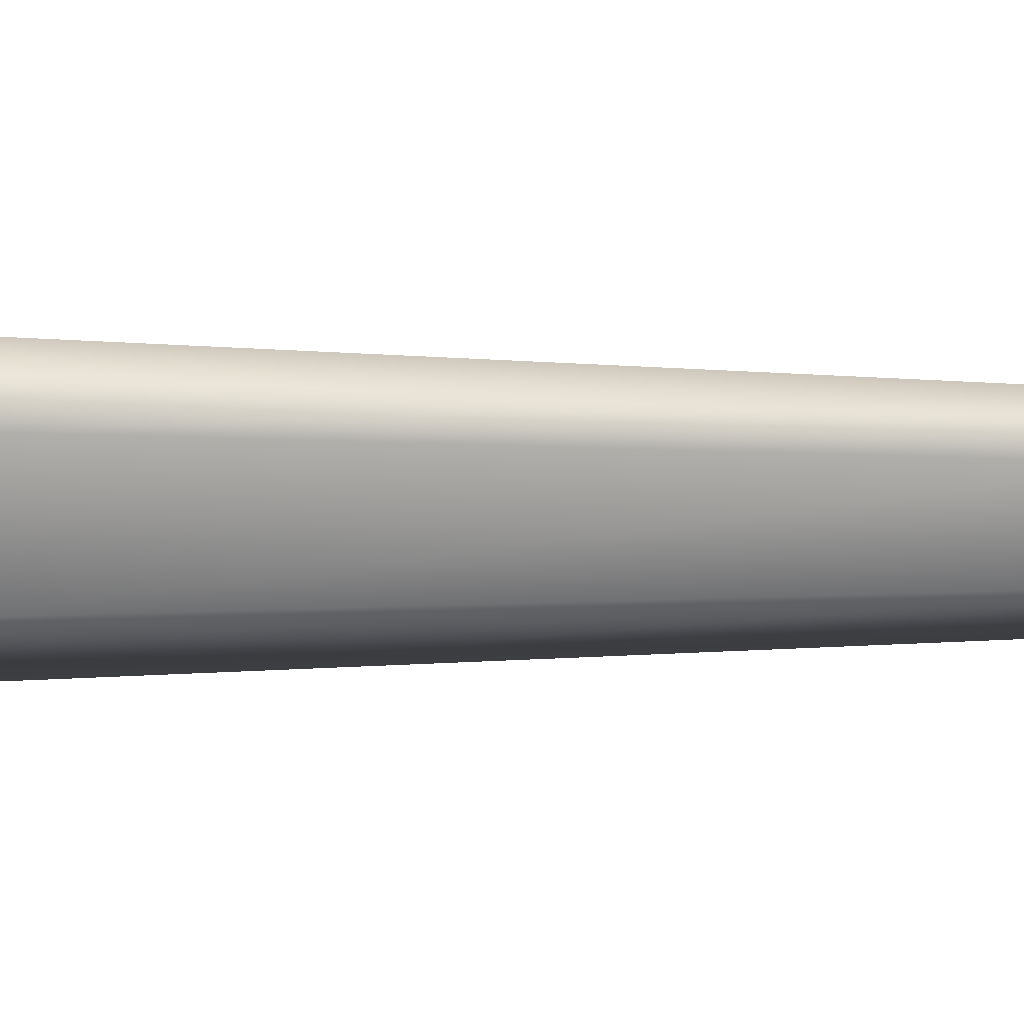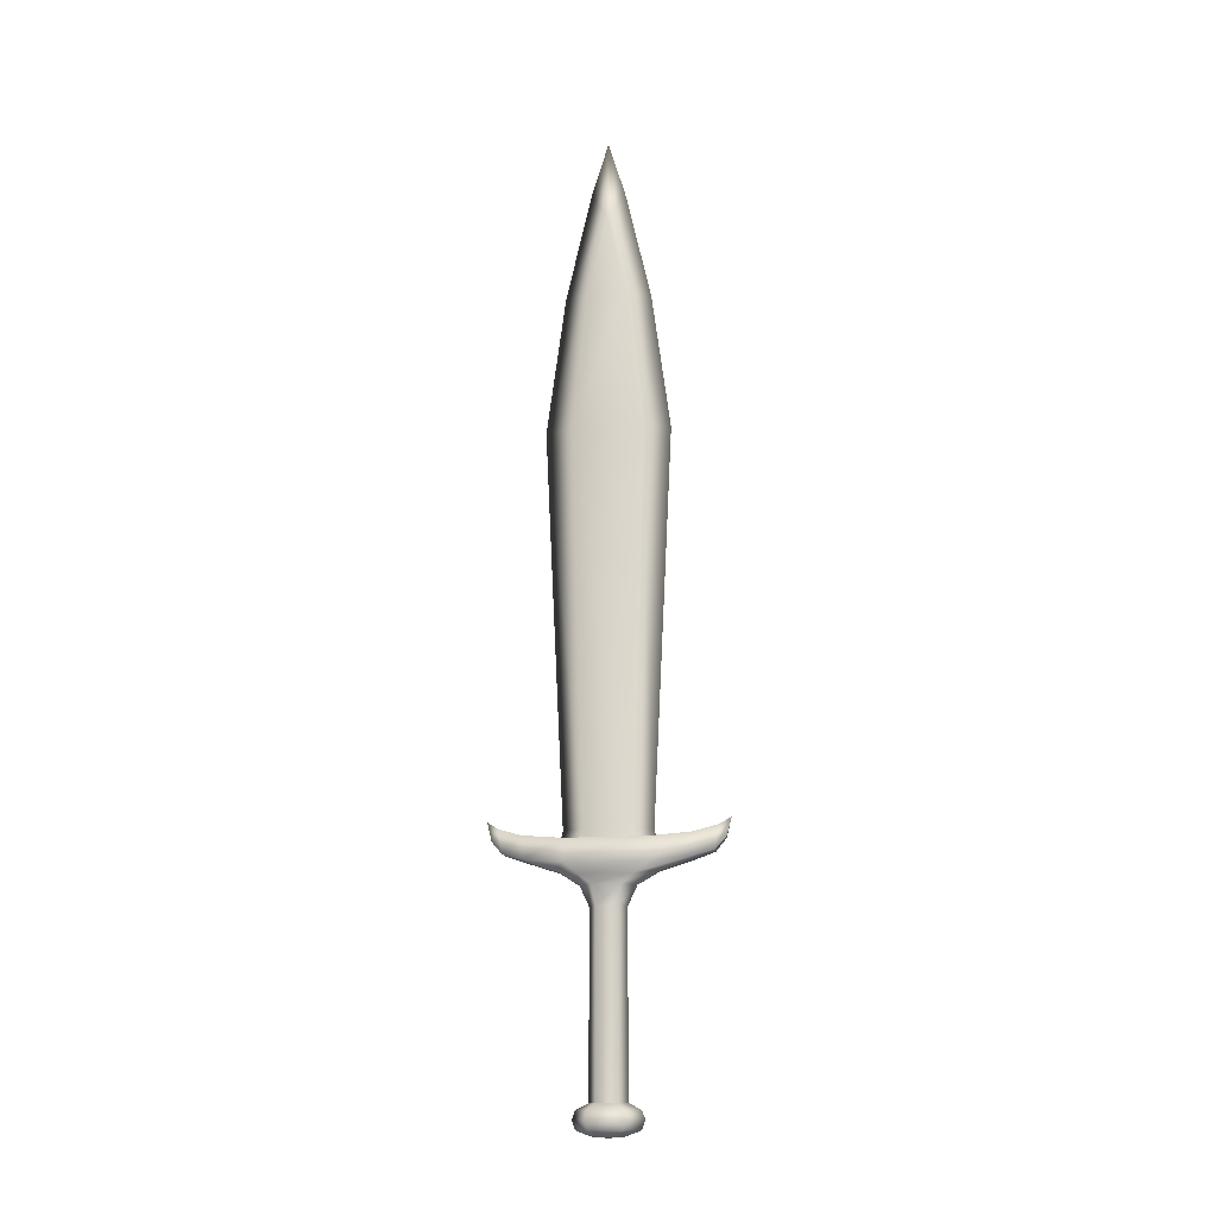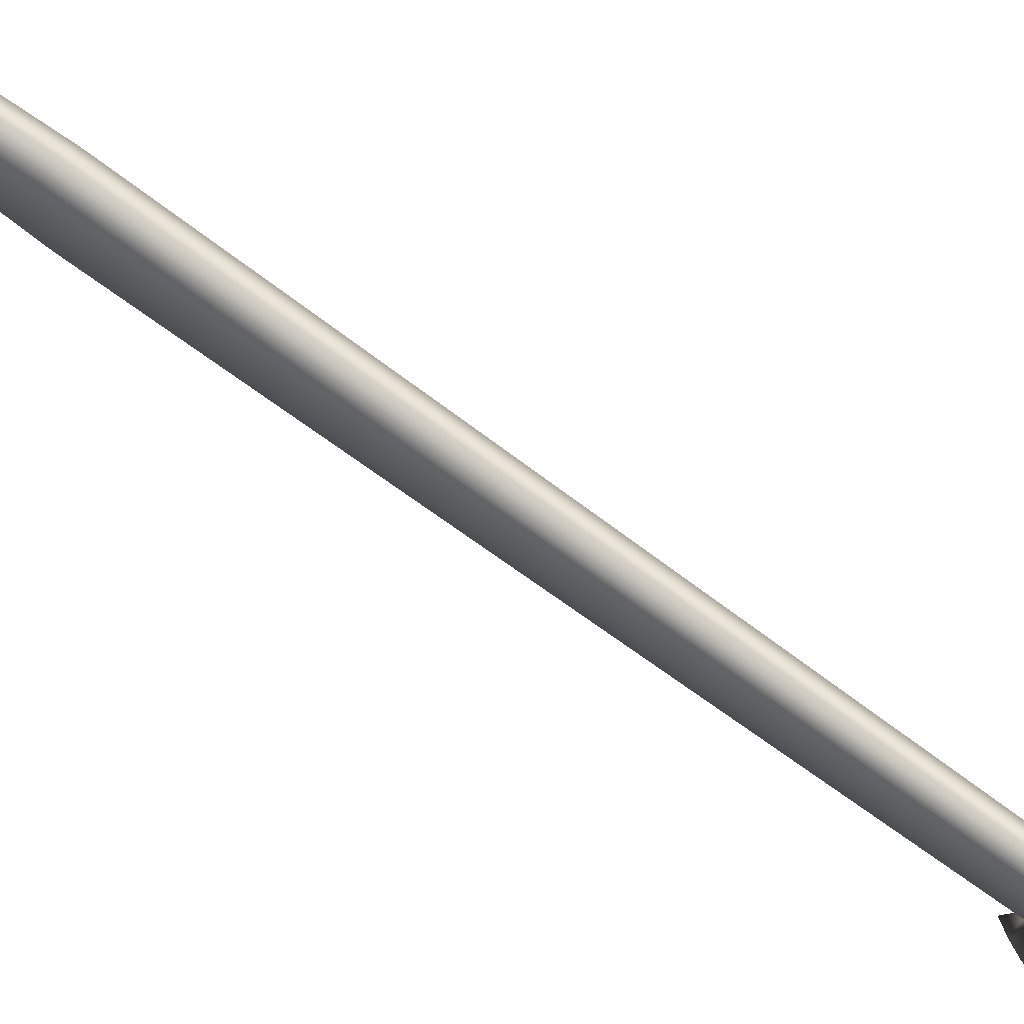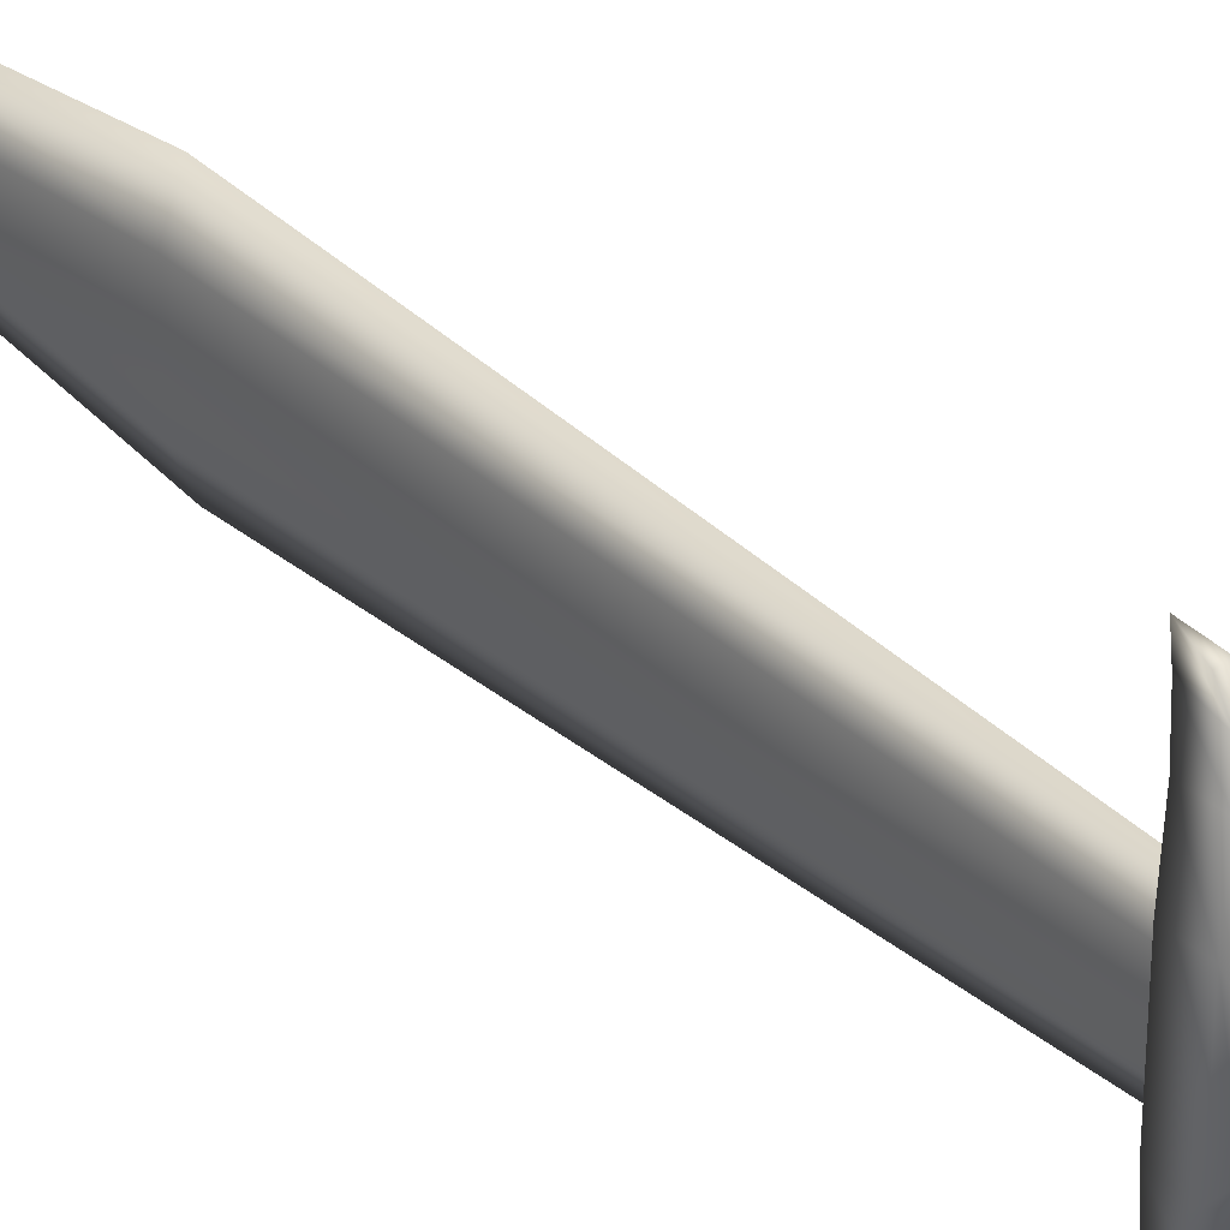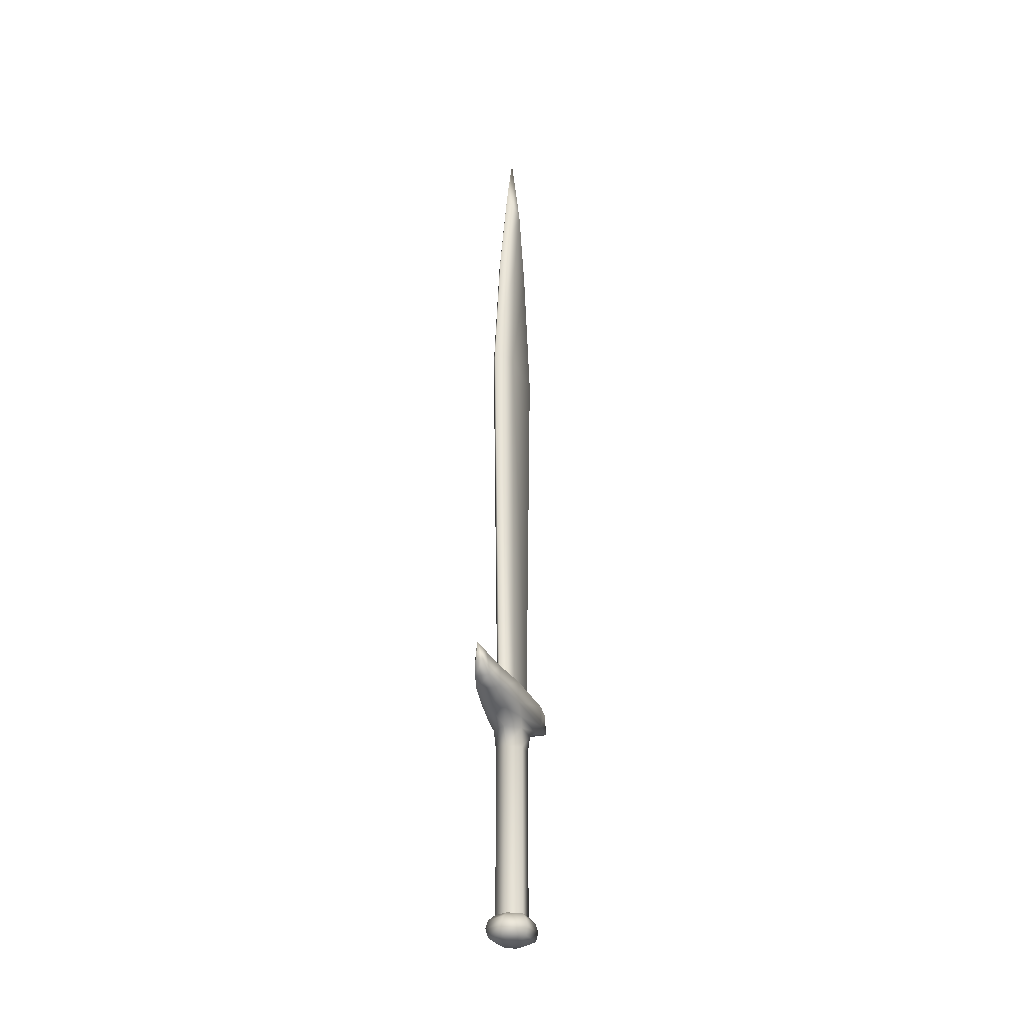
<metadata>
{"format":"obj","ext":"obj","renderer":"f3d","projection":"perspective","resolution":1024,"background":"white","views":[{"elev":23.2,"azim":-89.7,"up":"+Z"},{"elev":-15.3,"azim":-81.4,"up":"+Y"},{"elev":79.1,"azim":-54.5,"up":"+Z"},{"elev":37.0,"azim":-41.9,"up":"+Z"},{"elev":-26.6,"azim":-162.1,"up":"+Y"}]}
</metadata>
<code>
v 0.0105 0.1405 0.02348
v 0.01155 0.1229 0.02582
v 0 0.1229 0.0509
v 0 0.1405 0.04627
v -0.0105 0.1405 0.02347
v -0.0105 0.1405 -0.02347
v -0.0126 0.565 -0.03551
v -0.0126 0.565 0.03551
v 0.0105 0.1405 -0.02347
v 0.0126 0.565 0.03551
v 0.0126 0.565 -0.03551
v -0.0105 0.7167 0.0206
v 0 0.7167 0.04627
v 0 0.565 0.06663
v 0 0.1405 -0.04627
v 0 0.565 -0.06663
v 0 0.7167 -0.04627
v -0.0105 0.7167 -0.0206
v 0.0105 0.7167 0.0206
v 0.0105 0.7167 -0.0206
v 0 0.1229 -0.0509
v 0.01155 0.1229 -0.02582
v -0.01155 0.1229 0.02582
v -0.0105 0.8076 0
v 0 0.8379 0.01851
v 0.0105 0.8076 0
v 0 0.8379 -0.01851
v 0 0.8986 0
v -0.01155 0.1229 -0.02582
v -0.02167 0.1304 0.04301
v -0.02167 0.1304 -0.04301
v 0.02167 0.1304 -0.04301
v 0.02167 0.1304 0.04301
v -0.01401 0.1348 -0.08554
v 0.01401 0.1348 -0.08554
v 0.01401 0.1348 0.08554
v -0.01401 0.1348 0.08554
v -0.006547 0.1428 -0.1113
v 0.006547 0.1428 -0.1113
v 0.006547 0.1428 0.1113
v -0.006547 0.1428 0.1113
v 0.01401 0.1107 0.08554
v 0.008227 0.09864 0.05015
v -0.008227 0.09864 0.05015
v -0.01401 0.1107 0.08554
v -0.01977 0.09422 0.02747
v -0.02167 0.1063 0.04301
v 0.02167 0.1063 0.04301
v 0.01977 0.09422 0.02747
v 0.01401 0.1107 -0.08554
v 0.008581 0.1175 -0.1068
v -0.008581 0.1175 -0.1068
v -0.01401 0.1107 -0.08554
v -0.008581 0.1175 0.1068
v 0.008581 0.1175 0.1068
v -0.004277 0.1307 0.1184
v 0.004277 0.1307 0.1184
v 0.004277 0.1307 -0.1184
v -0.004277 0.1307 -0.1184
v 0.02167 0.1063 -0.04301
v -0.02167 0.1063 -0.04301
v 0 0.1509 -0.1238
v 0 0.1509 0.1238
v -0.01576 0.06393 -0.01063
v -0.01576 -0.1251 -0.01063
v 0 -0.1251 -0.01939
v 0 0.06393 -0.01939
v 0 0.08493 0.02904
v -0.01683 0.08493 0.01592
v 0 0.06393 0.01939
v 0 -0.1251 0.01939
v -0.01576 -0.1251 0.01063
v -0.01576 0.06393 0.01063
v -0.01977 0.09422 -0.02747
v -0.008227 0.09864 -0.05015
v 0.008227 0.09864 -0.05015
v 0.01977 0.09422 -0.02747
v -0.01683 0.08493 -0.01592
v 0 0.08493 -0.02904
v 0.01576 -0.1251 -0.01063
v 0.01576 0.06393 -0.01063
v 0.01683 0.08493 0.01592
v 0.01683 0.08493 -0.01592
v 0.01576 0.06393 0.01063
v 0.01576 -0.1251 0.01063
v -0.01576 -0.1251 -0.01063
v -0.0218 -0.132 -0.01793
v 0 -0.132 -0.03271
v 0 -0.1251 -0.01939
v 0 -0.1251 0.01939
v 0 -0.132 0.03271
v -0.0218 -0.132 0.01793
v -0.01576 -0.1251 0.01063
v 0.0218 -0.132 -0.01793
v 0.01576 -0.1251 -0.01063
v -0.02398 -0.1411 -0.01972
v 0 -0.1411 -0.03599
v 0 -0.1411 0.03599
v -0.02398 -0.1411 0.01972
v 0.02398 -0.1411 -0.01972
v 0.01576 -0.1251 0.01063
v 0.0218 -0.132 0.01793
v -0.02158 -0.1509 -0.01775
v 0 -0.1509 -0.03239
v 0 -0.1509 0.03239
v -0.02158 -0.1509 0.01775
v 0.02158 -0.1509 -0.01775
v 0.02398 -0.1411 0.01972
v -0.01079 -0.1569 -0.008876
v 0 -0.1569 -0.01619
v 0 -0.1569 0.01619
v -0.01079 -0.1569 0.008876
v 0.01079 -0.1569 -0.008876
v 0.02158 -0.1509 0.01775
v 0.01079 -0.1569 0.008876
v 0 -0.1582 -0
f 1 4 3 2
f 5 8 7 6
f 9 11 10 1
f 8 14 13 12
f 6 7 16 15
f 16 7 18 17
f 10 11 20 19
f 7 8 12 18
f 14 10 19 13
f 11 9 15 16
f 15 9 22 21
f 1 10 14 4
f 8 5 4 14
f 4 5 23 3
f 12 13 25 24
f 11 16 17 20
f 20 17 27 26
f 24 25 28
f 19 20 26
f 18 12 24
f 13 19 26 25
f 17 18 24 27
f 25 26 28
f 27 24 28
f 27 28 26
f 6 15 21 29
f 2 22 9 1
f 5 6 29 23
f 30 33 32 31
f 32 35 34 31
f 30 37 36 33
f 35 39 38 34
f 37 41 40 36
f 42 45 44 43
f 45 47 46 44
f 48 42 43 49
f 50 53 52 51
f 45 42 55 54
f 54 55 57 56
f 51 52 59 58
f 32 33 48 60
f 41 37 45 54
f 34 38 52 53
f 37 30 47 45
f 31 34 53 61
f 36 40 55 42
f 30 31 61 47
f 39 35 50 51
f 33 36 42 48
f 62 39 51 58
f 40 63 57 55
f 35 32 60 50
f 64 67 66 65
f 44 46 69 68
f 70 73 72 71
f 61 53 75 74
f 50 60 77 76
f 53 50 76 75
f 60 48 49 77
f 47 61 74 46
f 78 79 67 64
f 68 69 73 70
f 67 81 80 66
f 74 75 79 78
f 49 43 68 82
f 43 44 68
f 77 49 82 83
f 46 74 78 69
f 79 83 81 67
f 76 77 83 79
f 75 76 79
f 82 68 70 84
f 83 82 84 81
f 69 78 64 73
f 84 70 71 85
f 73 64 65 72
f 81 84 85 80
f 41 63 40
f 39 62 38
f 38 62 59 52
f 62 58 59
f 63 41 54 56
f 63 56 57
f 86 89 88 87
f 90 93 92 91
f 89 95 94 88
f 87 88 97 96
f 91 92 99 98
f 88 94 100 97
f 101 90 91 102
f 93 86 87 92
f 95 101 102 94
f 96 97 104 103
f 98 99 106 105
f 97 100 107 104
f 102 91 98 108
f 92 87 96 99
f 94 102 108 100
f 103 104 110 109
f 105 106 112 111
f 104 107 113 110
f 108 98 105 114
f 99 96 103 106
f 100 108 114 107
f 114 105 111 115
f 106 103 109 112
f 107 114 115 113
f 109 110 116
f 111 112 116
f 110 113 116
f 115 111 116
f 112 109 116
f 113 115 116

</code>
